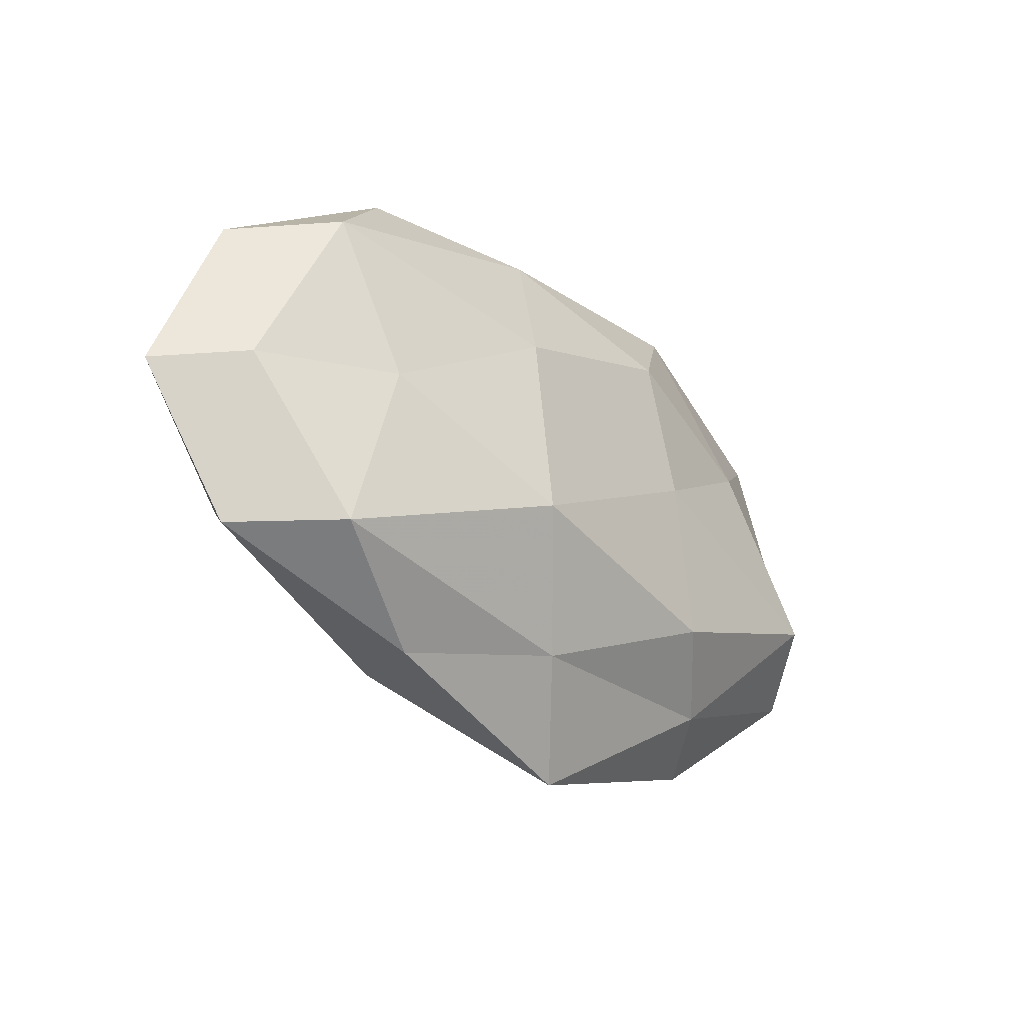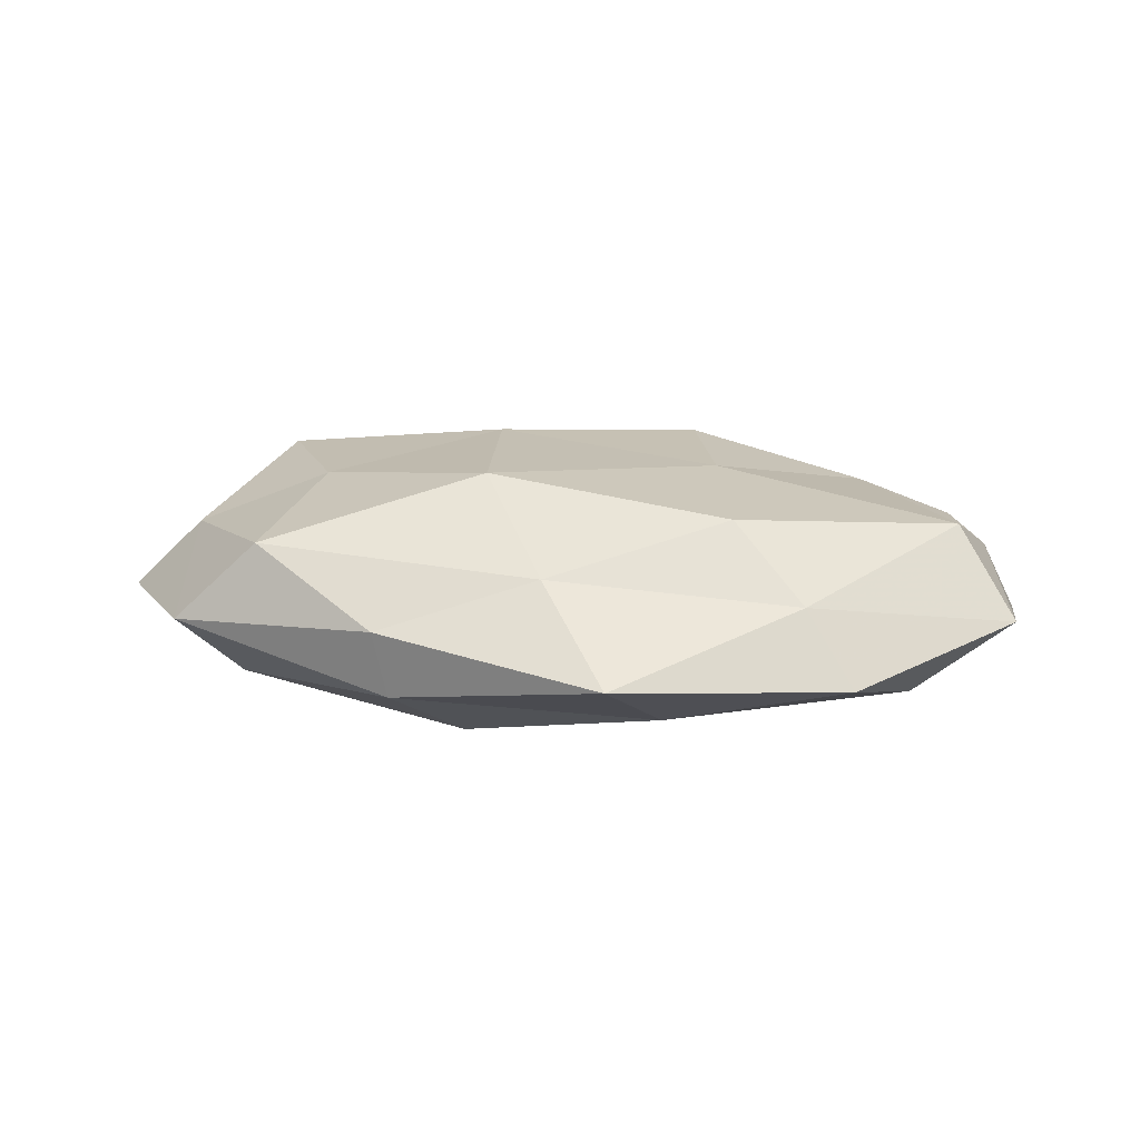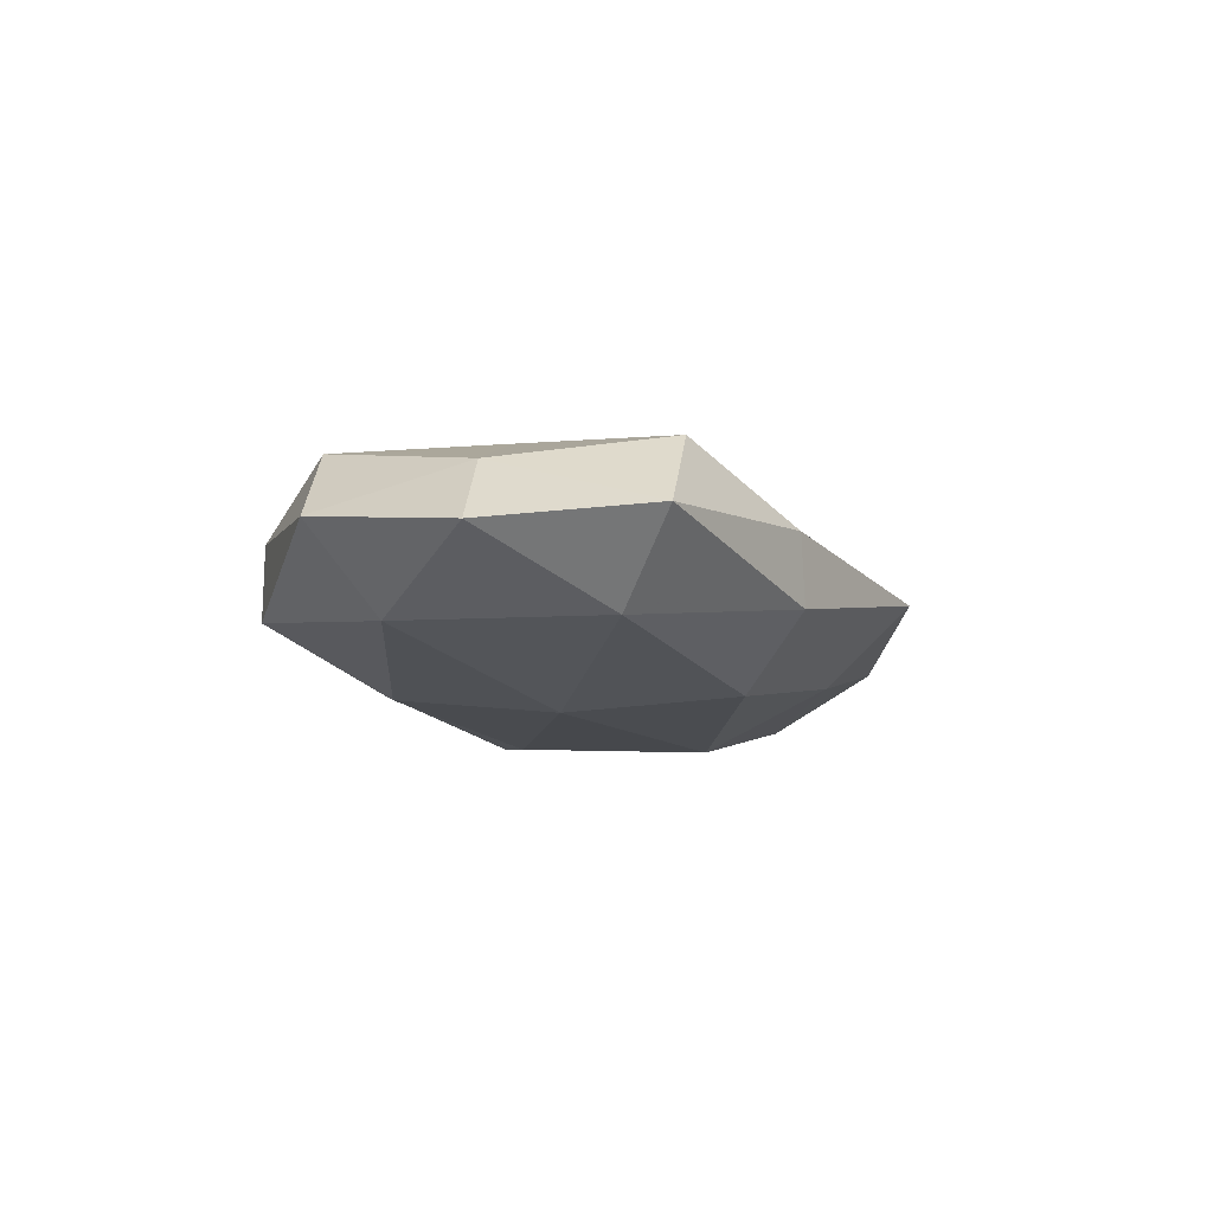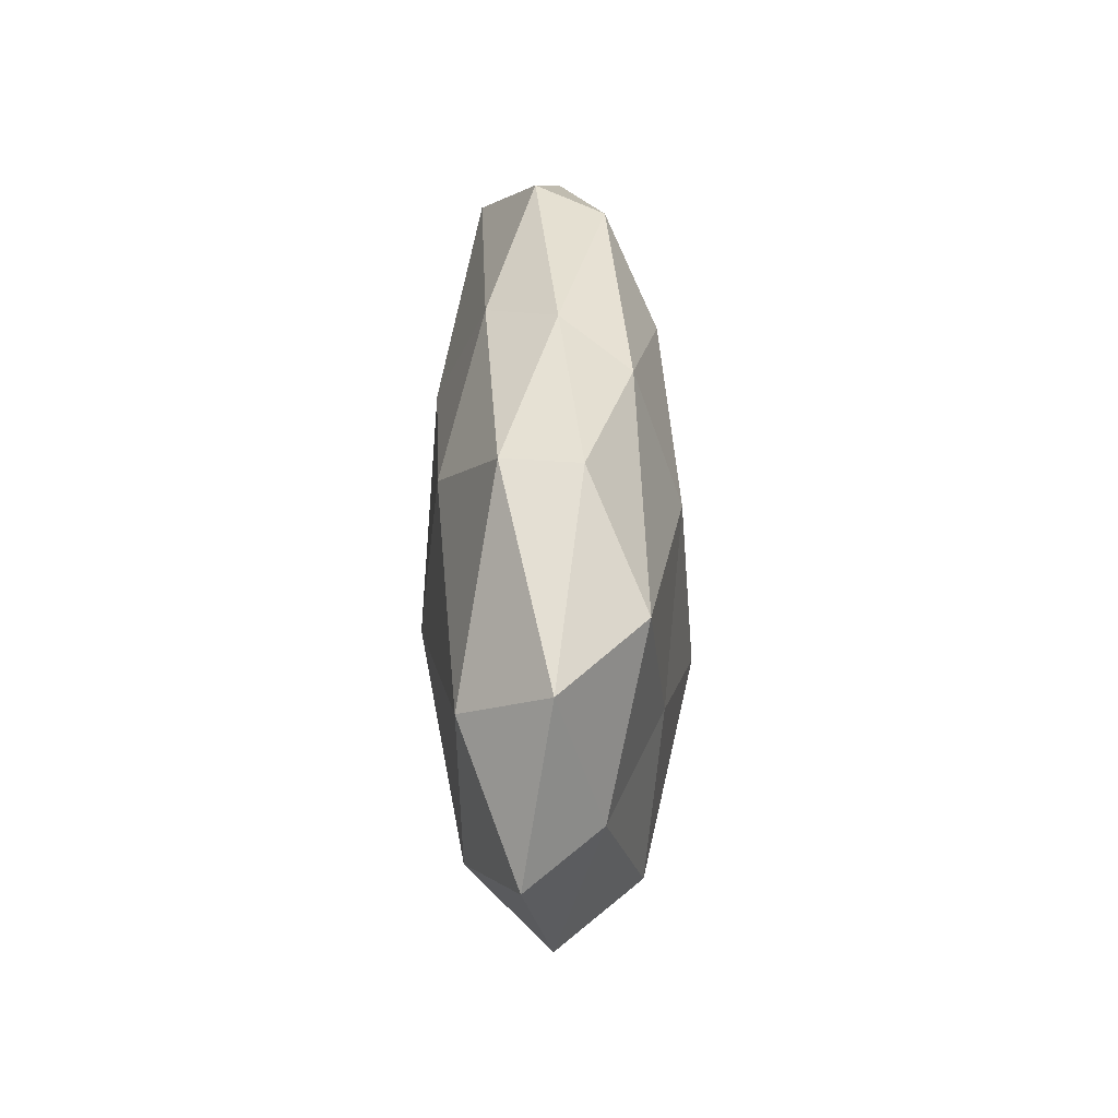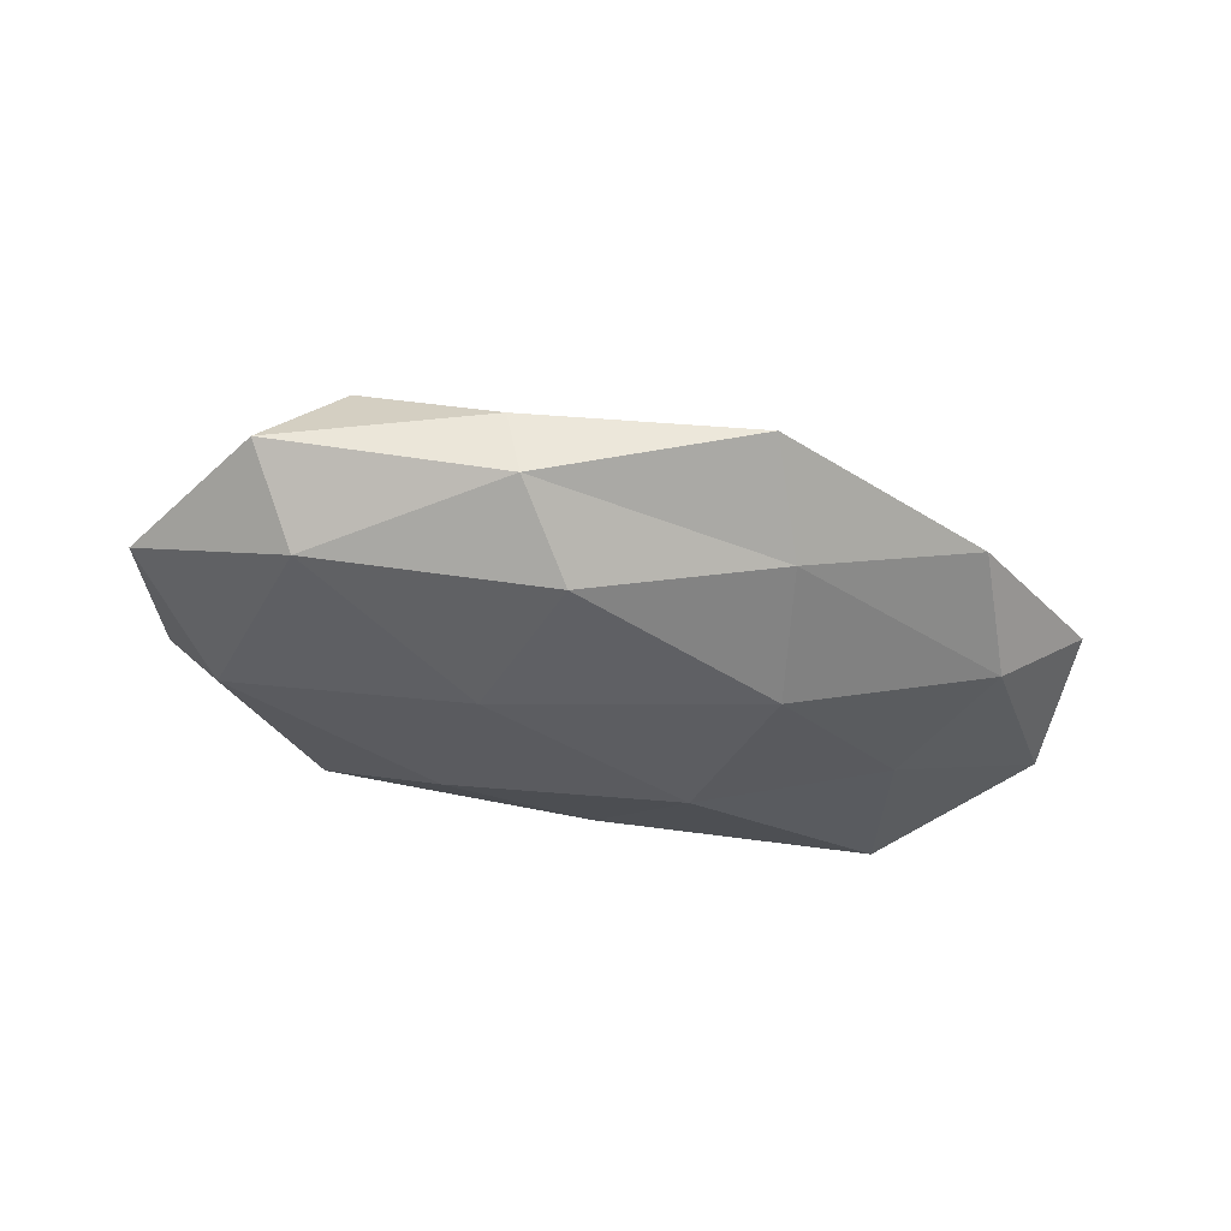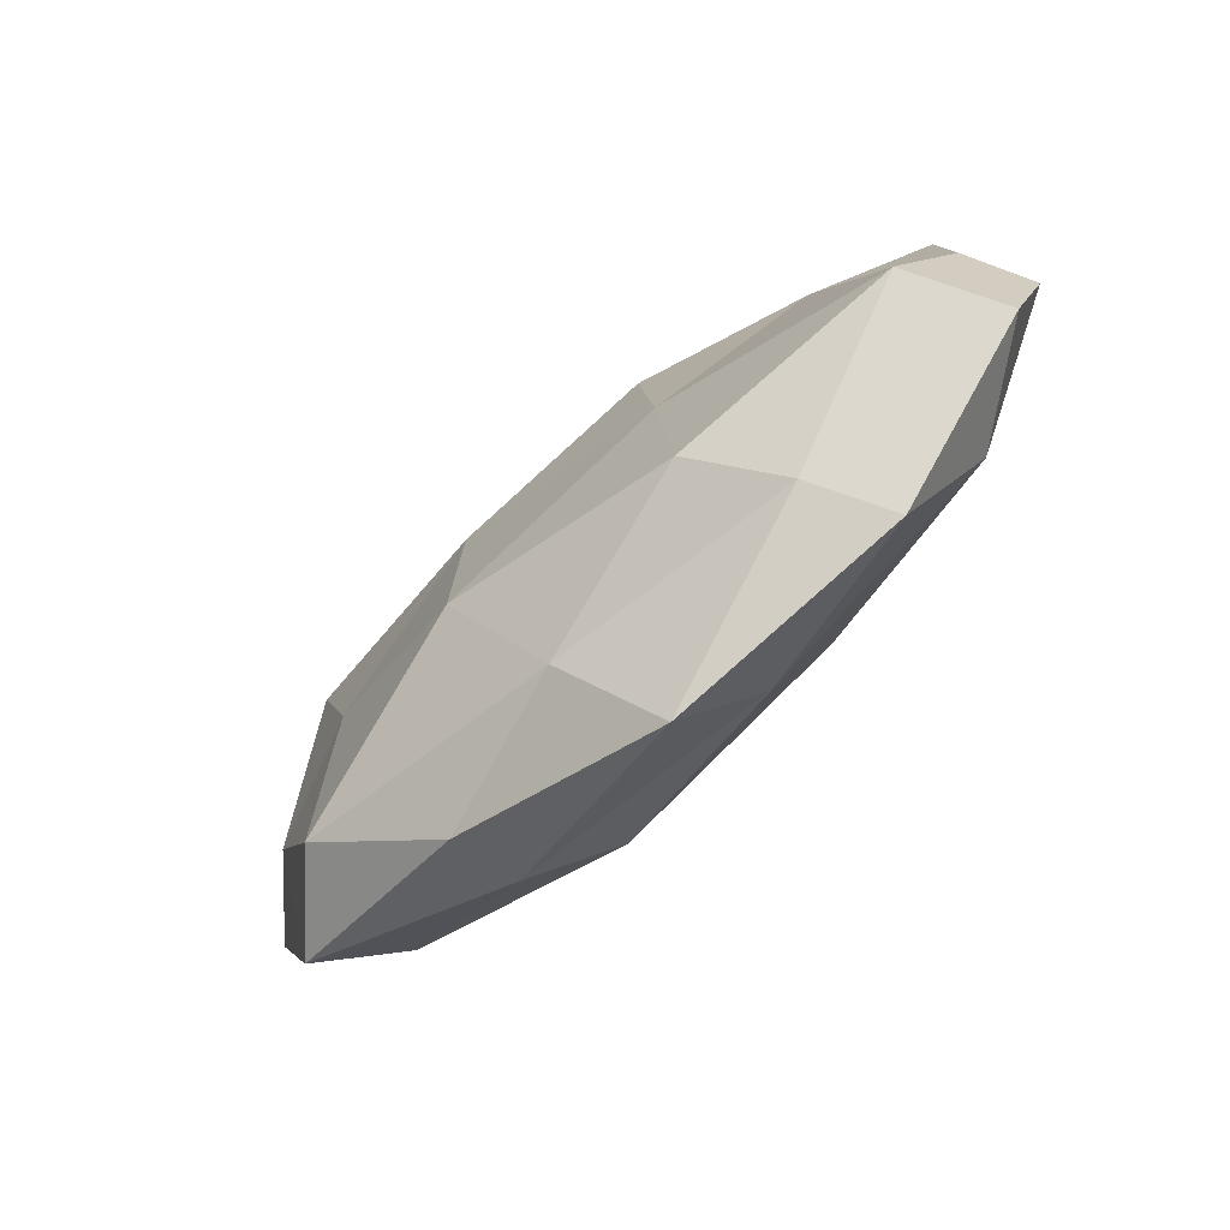
<metadata>
{"format":"obj","ext":"obj","renderer":"f3d","projection":"perspective","resolution":1024,"background":"white","views":[{"elev":-26.6,"azim":-46.9,"up":"+Y"},{"elev":22.1,"azim":5.1,"up":"+Z"},{"elev":-12.9,"azim":-76.3,"up":"+Z"},{"elev":36.1,"azim":-90.2,"up":"+Y"},{"elev":-39.2,"azim":-17.6,"up":"+Z"},{"elev":-66.1,"azim":43.8,"up":"+Y"}]}
</metadata>
<code>
v -0.01608 0.01871 -0.01239
v -0.04753 -0.0206 -1.273e-05
v 0.04138 -0.01586 -0.008172
v -0.02846 0.02985 -0.005501
v 0.005658 0.02735 -0.007563
v 0.0119 -0.02688 -0.008
v -0.05744 -0.002272 -0.003207
v -0.008207 0.02768 0.008754
v 0.03408 -0.0294 -0.002275
v 0.0535 -0.01492 0.001007
v -0.0322 0.00022 0.01189
v 0.05124 0.003741 0.003727
v 0.03533 0.001769 -0.01073
v -0.01227 -0.02123 -0.01302
v -0.04011 0.01869 0.009729
v 0.01268 0.0115 -0.01382
v -0.002418 -0.02545 0.008713
v -0.01673 -0.001173 -0.0148
v -0.05035 0.01694 0.0001143
v 0.04828 0.02149 0.001106
v 0.01947 -0.01685 0.0136
v -0.02181 -0.02928 0.002999
v -0.02888 0.02956 0.003227
v 0.03563 0.01293 0.008677
v 0.04666 -0.007862 0.01061
v -0.01045 -0.01048 0.01628
v 0.01703 0.002815 0.01345
v 0.02816 -0.02445 0.005908
v -0.0113 0.01211 0.01439
v -0.00169 0.03091 0.0006519
v -0.04471 0.01011 -0.009778
v 0.05531 0.003275 -0.004522
v 0.04093 0.02214 -0.008919
v -0.04881 -0.001146 0.005338
v -0.04097 -0.01396 -0.009606
v -0.02007 -0.02932 -0.005262
v 0.02616 0.03268 -0.00199
v 0.01579 -0.01118 -0.01459
v 0.01368 0.02027 0.01233
v 0.02282 0.03062 0.006251
v 0.005942 -0.03792 0.0004434
v -0.03717 -0.01987 0.009919
f 1 4 5
f 3 9 6
f 10 9 3
f 5 16 1
f 18 1 16
f 23 15 8
f 19 23 4
f 19 15 23
f 12 20 24
f 12 25 10
f 12 24 25
f 26 17 21
f 25 27 21
f 24 27 25
f 21 27 26
f 10 28 9
f 28 21 17
f 25 28 10
f 25 21 28
f 15 29 8
f 15 11 29
f 26 29 11
f 27 29 26
f 4 30 5
f 4 23 30
f 8 30 23
f 31 4 1
f 31 1 18
f 19 4 31
f 7 19 31
f 10 3 32
f 12 10 32
f 32 3 13
f 12 32 20
f 33 16 5
f 33 13 16
f 32 13 33
f 32 33 20
f 7 2 34
f 34 11 15
f 7 34 19
f 34 15 19
f 7 35 2
f 35 18 14
f 7 31 35
f 31 18 35
f 36 14 6
f 2 36 22
f 35 36 2
f 35 14 36
f 5 30 37
f 37 33 5
f 20 33 37
f 3 6 38
f 13 3 38
f 38 6 14
f 38 16 13
f 14 18 38
f 18 16 38
f 24 39 27
f 8 29 39
f 27 39 29
f 20 40 24
f 40 30 8
f 20 37 40
f 40 37 30
f 39 40 8
f 24 40 39
f 41 6 9
f 41 17 22
f 9 28 41
f 28 17 41
f 36 6 41
f 22 36 41
f 2 22 42
f 42 22 17
f 11 42 26
f 42 17 26
f 2 42 34
f 34 42 11

</code>
